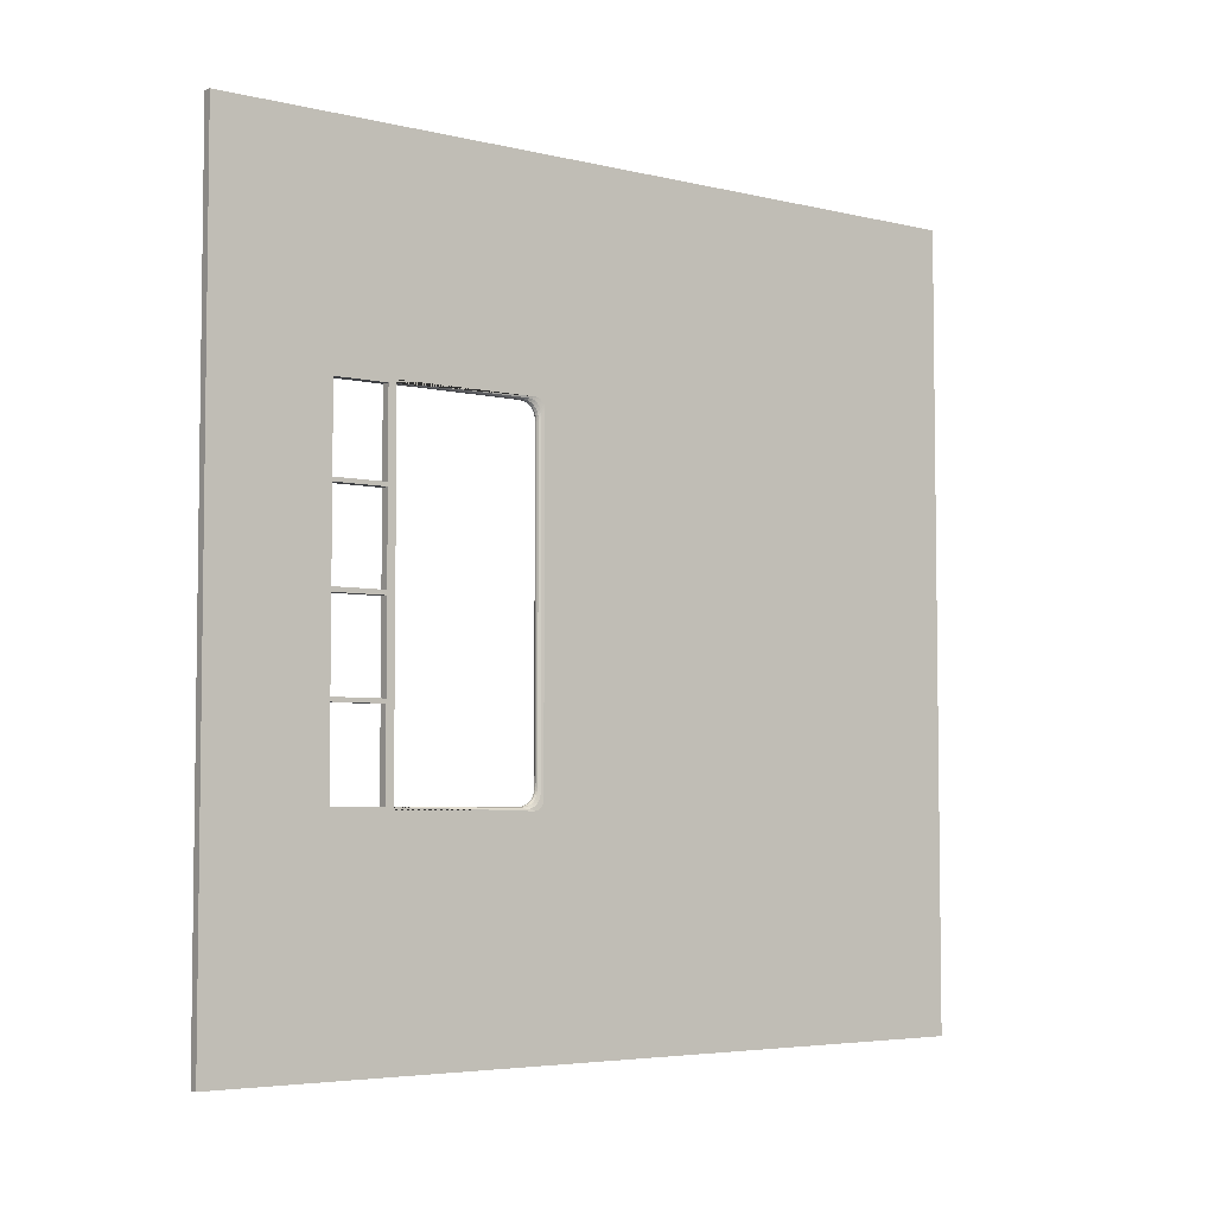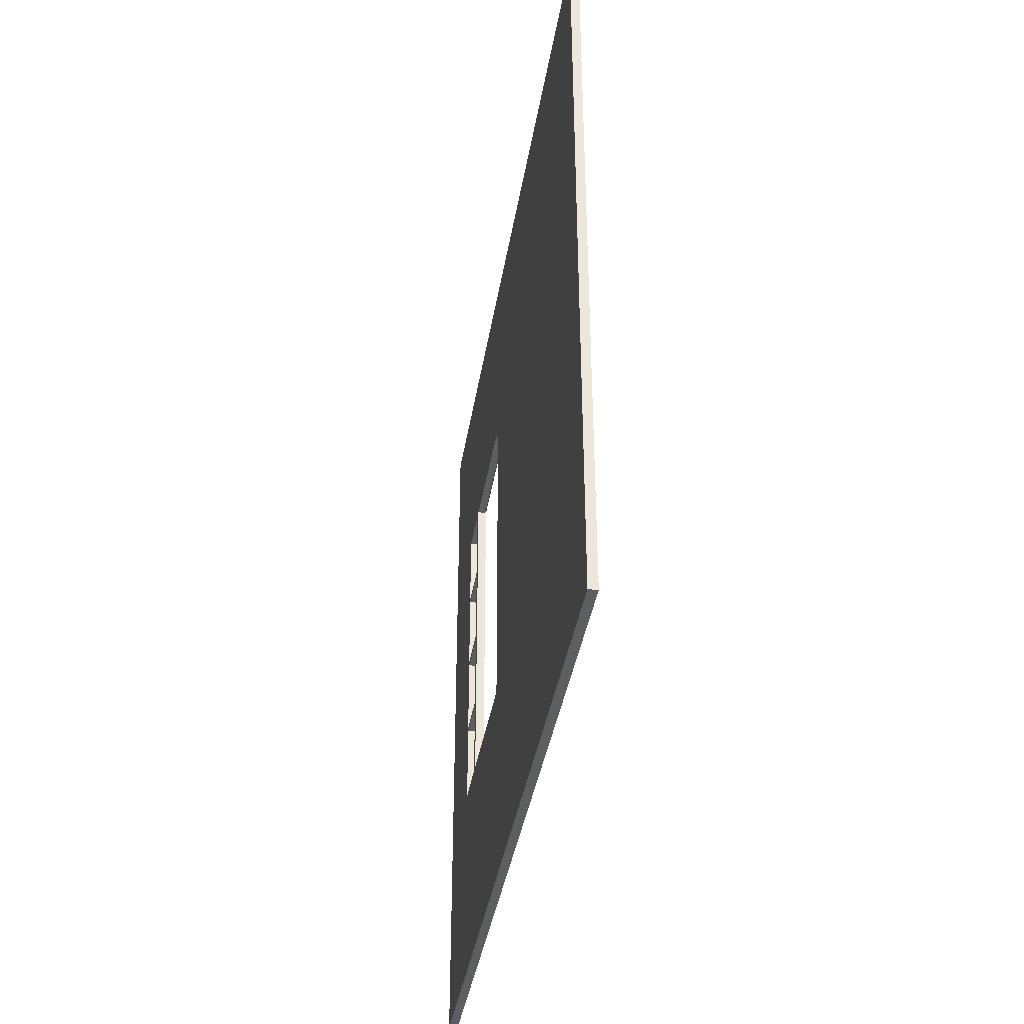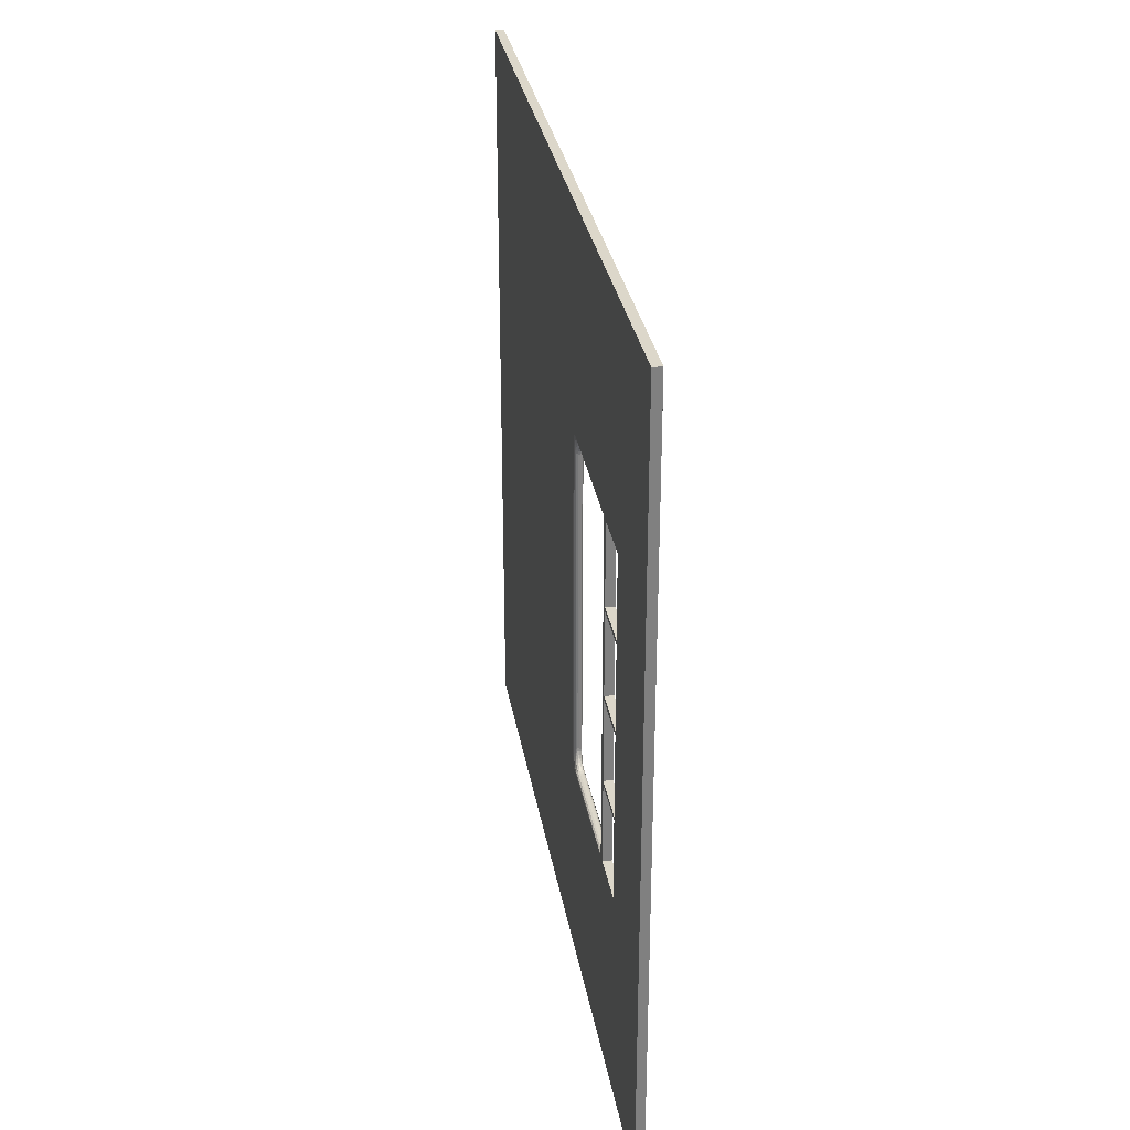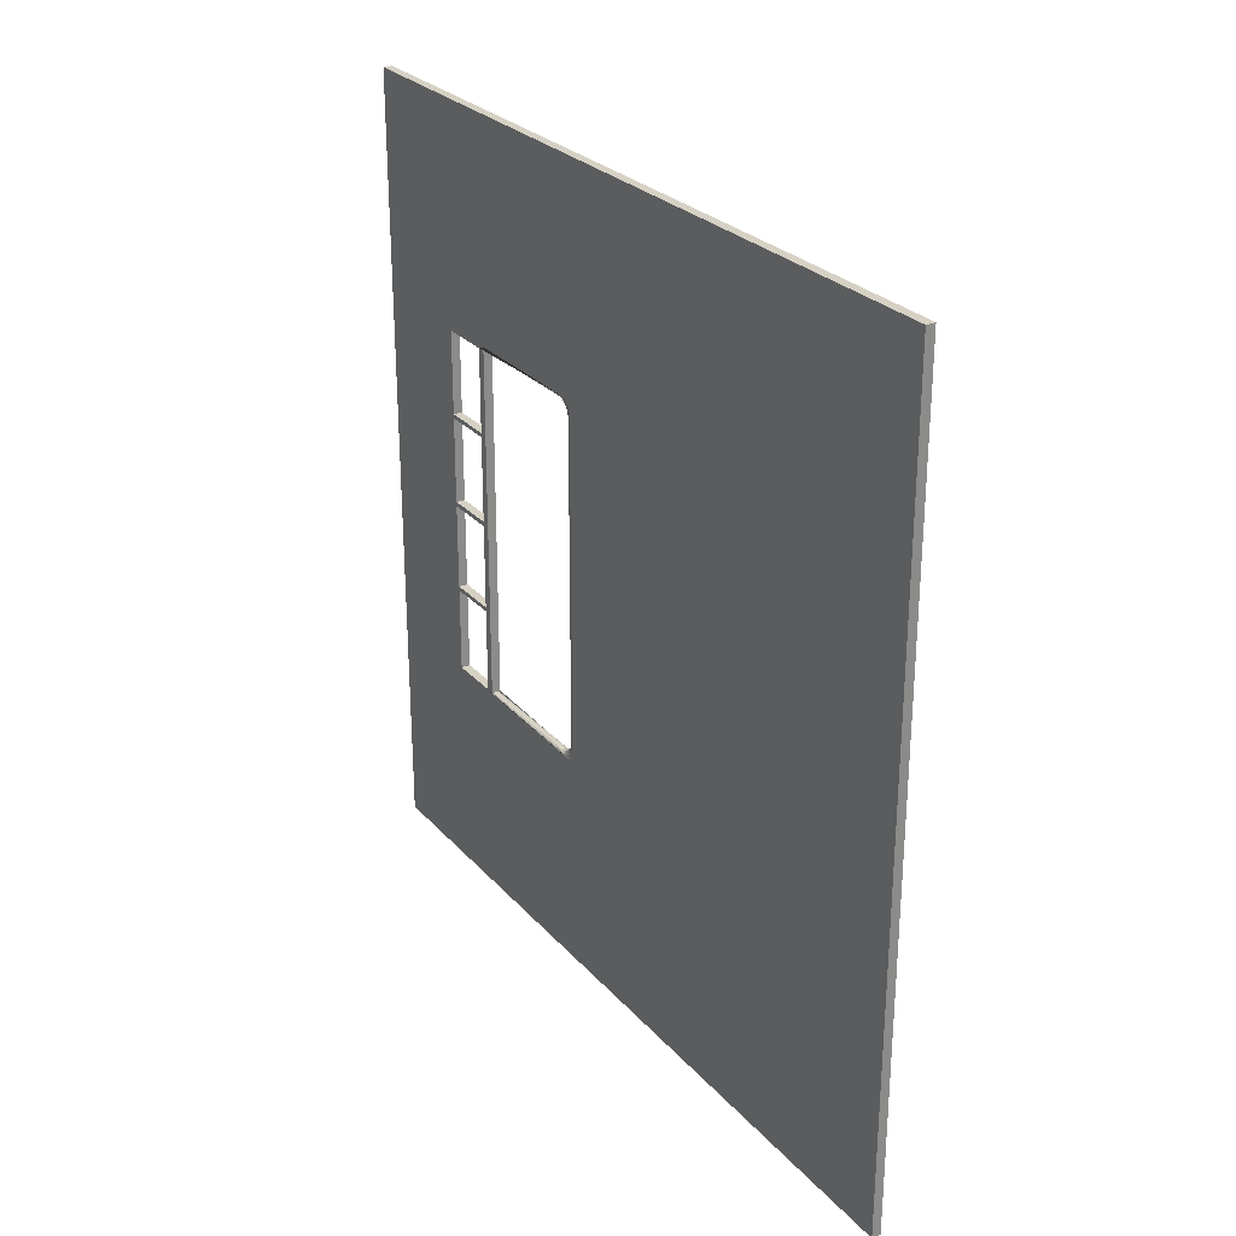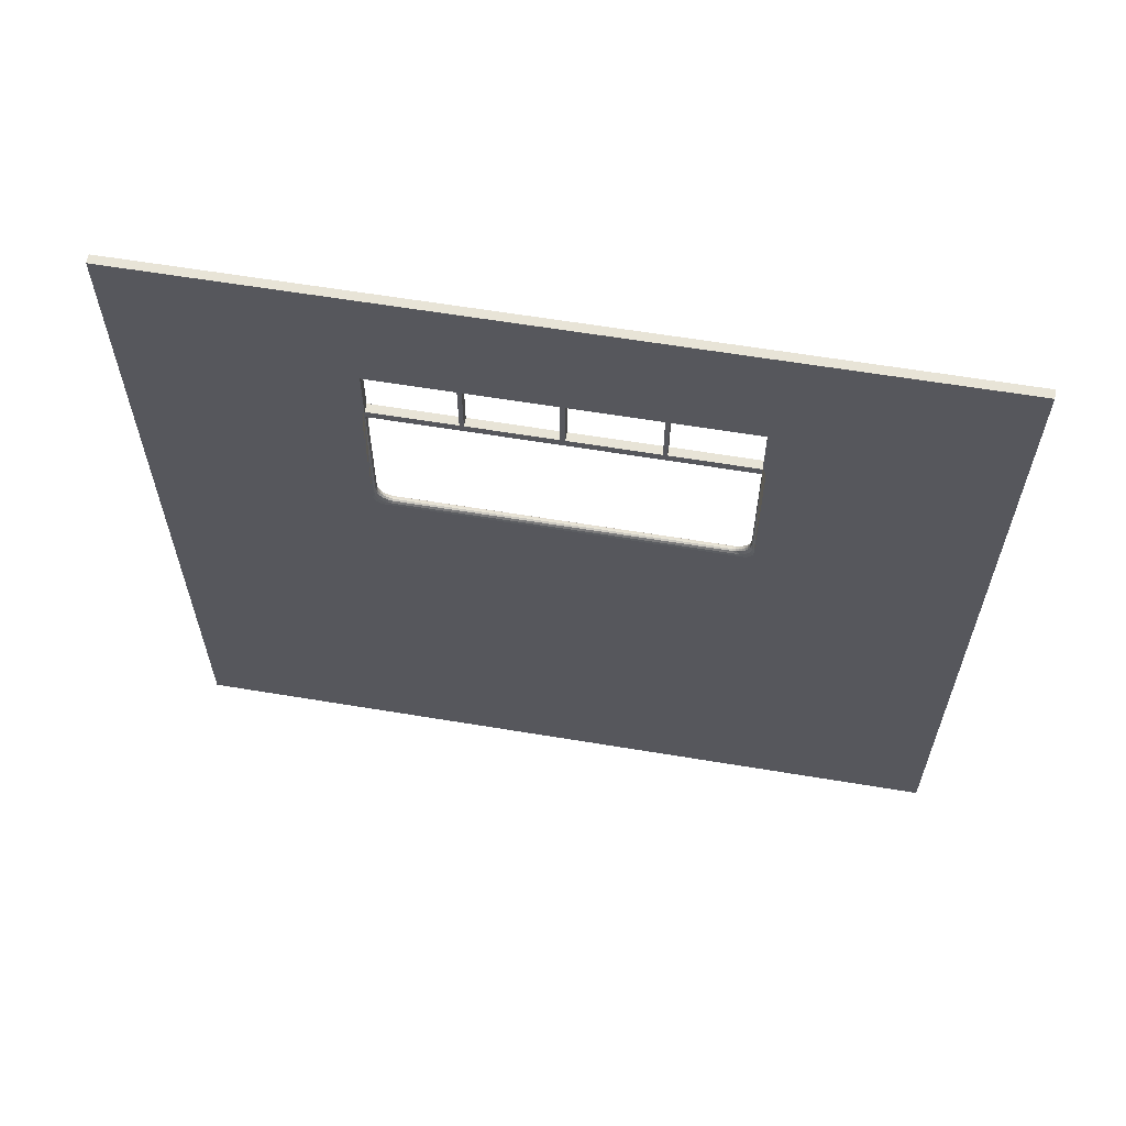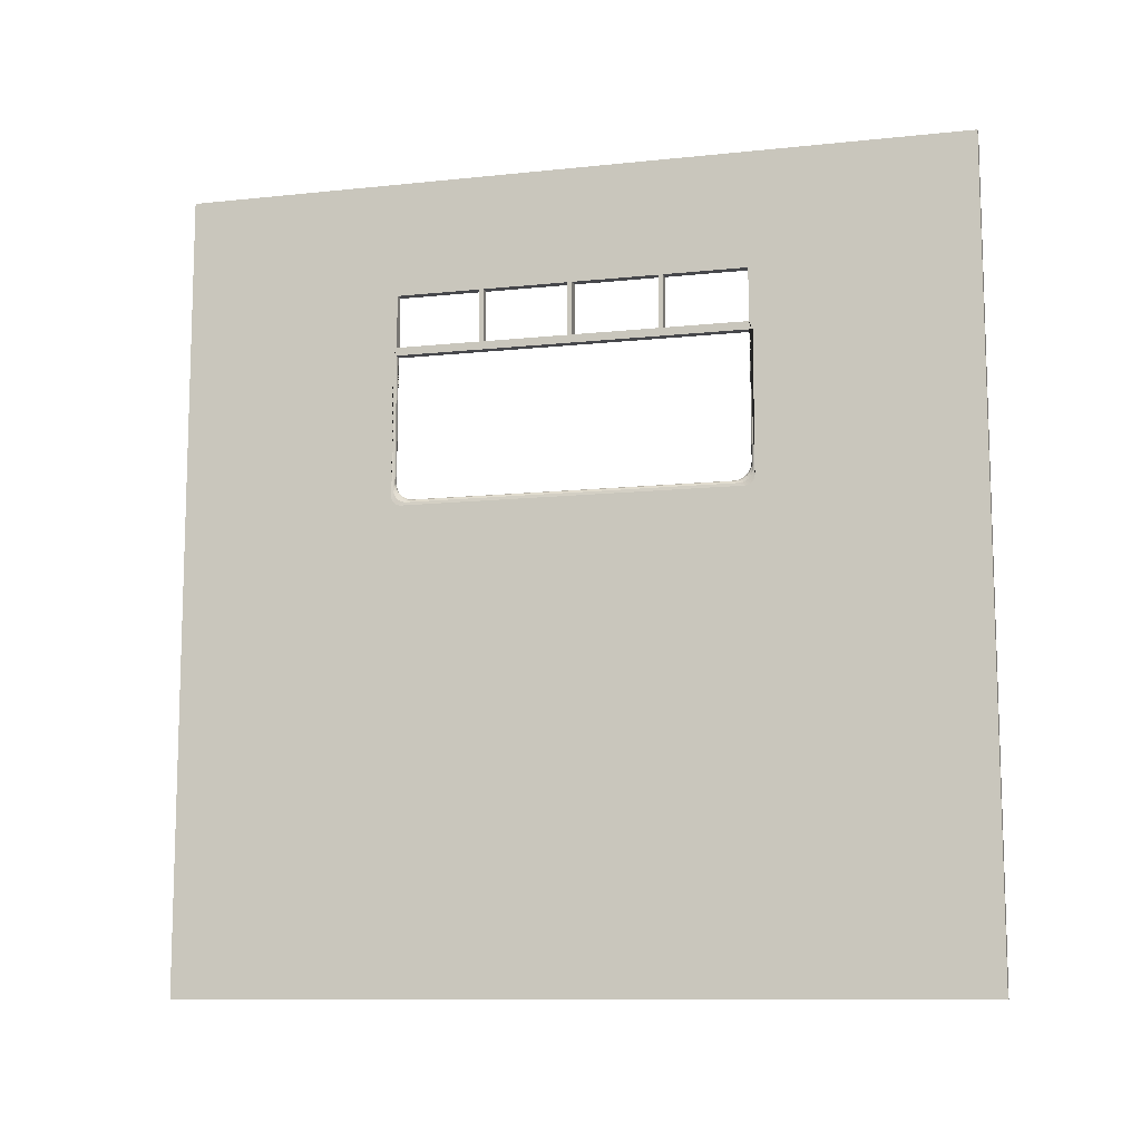
<metadata>
{"format":"obj","ext":"obj","renderer":"f3d","projection":"perspective","resolution":1024,"background":"white","views":[{"elev":-4.8,"azim":-126.9,"up":"+Z"},{"elev":-38.8,"azim":-9.1,"up":"+Z"},{"elev":30.4,"azim":170.5,"up":"+Z"},{"elev":26.9,"azim":-31.9,"up":"+Z"},{"elev":61.4,"azim":-80.4,"up":"+Y"},{"elev":-10.8,"azim":-75.2,"up":"+Y"}]}
</metadata>
<code>
o Carriage_Wall.002_Cube.004
v -0.0437 5.459 -4.292
v -0.0437 5.459 4.292
v 0.175 5.459 -4.292
v 0.175 5.459 4.292
v 0.175 4.164 4.292
v -0.0437 4.164 4.292
v 0.175 4.164 4.292
v 0.175 3.967 4.292
v -0.0437 4.164 4.292
v -0.0437 3.967 4.292
v 0.175 4.164 -4.292
v -0.0437 4.164 -4.292
v 0.175 4.164 -0.04281
v 0.175 4.164 0.06822
v -0.0437 4.164 -0.04281
v -0.0437 4.164 0.06822
v 0.175 4.164 2.165
v 0.175 4.164 2.264
v -0.0437 4.164 2.165
v -0.0437 4.164 2.264
v 0.175 4.164 -2.227
v 0.175 4.164 -2.125
v -0.0437 4.164 -2.227
v -0.0437 4.164 -2.125
v 0.175 5.459 -0.04281
v 0.175 5.459 0.06822
v -0.0437 5.459 -0.04281
v -0.0437 5.459 0.06822
v 0.175 5.459 2.165
v 0.175 5.459 2.264
v -0.0437 5.459 2.165
v -0.0437 5.459 2.264
v 0.175 5.459 -2.227
v 0.175 5.459 -2.125
v -0.0437 5.459 -2.227
v -0.0437 5.459 -2.125
v 0.175 3.967 4.38
v 0.08754 3.967 4.292
v 0.1633 3.967 4.336
v 0.1313 3.967 4.304
v 0.04379 3.967 4.292
v -0.0437 3.967 4.38
v -0.0437 3.967 4.292
v 4.4e-05 3.967 4.304
v -0.03198 3.967 4.336
v 0.08754 3.967 -4.292
v 0.175 3.967 -4.38
v 0.175 3.967 -4.205
v 0.1313 3.967 -4.304
v 0.1633 3.967 -4.336
v -0.0437 3.967 -4.38
v 0.04379 3.967 -4.292
v -0.0437 3.967 -4.205
v -0.03198 3.967 -4.336
v 4.4e-05 3.967 -4.304
v -0.0437 0.5246 4.38
v 0.04379 0.8427 4.292
v -0.03198 0.6837 4.336
v 4.4e-05 0.8001 4.304
v 0.04379 0.4219 3.872
v -0.0437 0.2749 4.13
v 4.4e-05 0.4022 3.906
v -0.03198 0.3484 4.001
v 0.04379 0.7606 4.284
v -0.0437 0.4759 4.375
v 4.4e-05 0.7225 4.297
v -0.03198 0.6183 4.33
v 0.04379 0.6817 4.26
v -0.0437 0.4291 4.361
v 4.4e-05 0.6478 4.274
v -0.03198 0.5554 4.311
v 0.04379 0.6089 4.222
v -0.0437 0.3859 4.338
v 4.4e-05 0.5791 4.237
v -0.03198 0.4974 4.28
v 0.04379 0.5452 4.169
v -0.0437 0.3481 4.307
v 4.4e-05 0.5188 4.188
v -0.03198 0.4466 4.238
v 0.04379 0.4928 4.105
v -0.0437 0.317 4.269
v 4.4e-05 0.4693 4.127
v -0.03198 0.4049 4.187
v 0.04379 0.454 4.033
v -0.0437 0.2939 4.226
v 4.4e-05 0.4325 4.059
v -0.03198 0.3739 4.129
v 0.04379 0.43 3.954
v -0.0437 0.2797 4.179
v 4.4e-05 0.4099 3.984
v -0.03198 0.3549 4.066
v -0.0437 0.2749 -4.13
v 0.04379 0.4219 -3.872
v -0.03198 0.3484 -4.001
v 4.4e-05 0.4022 -3.906
v 0.04379 0.8427 -4.292
v -0.0437 0.5246 -4.38
v 4.4e-05 0.8001 -4.304
v -0.03198 0.6837 -4.336
v 0.04379 0.43 -3.954
v -0.0437 0.2797 -4.179
v 4.4e-05 0.4099 -3.984
v -0.03198 0.3549 -4.066
v 0.04379 0.454 -4.033
v -0.0437 0.2939 -4.226
v 4.4e-05 0.4325 -4.059
v -0.03198 0.3739 -4.129
v 0.04379 0.4928 -4.105
v -0.0437 0.317 -4.269
v 4.4e-05 0.4693 -4.127
v -0.03198 0.4049 -4.187
v 0.04379 0.5452 -4.169
v -0.0437 0.3481 -4.307
v 4.4e-05 0.5188 -4.188
v -0.03198 0.4466 -4.238
v 0.04379 0.6089 -4.222
v -0.0437 0.3859 -4.338
v 4.4e-05 0.579 -4.237
v -0.03198 0.4974 -4.28
v 0.04379 0.6817 -4.26
v -0.0437 0.4291 -4.361
v 4.4e-05 0.6478 -4.274
v -0.03198 0.5554 -4.311
v 0.04379 0.7606 -4.284
v -0.0437 0.4759 -4.375
v 4.4e-05 0.7225 -4.297
v -0.03198 0.6183 -4.33
v 0.175 0.5246 -4.38
v 0.08754 0.8427 -4.292
v 0.1633 0.6837 -4.336
v 0.1313 0.8001 -4.304
v 0.08754 0.4219 -3.872
v 0.175 0.2749 -4.13
v 0.1313 0.4022 -3.906
v 0.1633 0.3484 -4.001
v 0.08754 0.7606 -4.284
v 0.175 0.4759 -4.375
v 0.1313 0.7225 -4.297
v 0.1633 0.6183 -4.33
v 0.08754 0.6817 -4.26
v 0.175 0.4291 -4.361
v 0.1313 0.6478 -4.274
v 0.1633 0.5554 -4.311
v 0.08754 0.6089 -4.222
v 0.175 0.3859 -4.338
v 0.1313 0.579 -4.237
v 0.1633 0.4974 -4.28
v 0.08754 0.5452 -4.169
v 0.175 0.3481 -4.307
v 0.1313 0.5188 -4.188
v 0.1633 0.4466 -4.238
v 0.08754 0.4928 -4.105
v 0.175 0.317 -4.269
v 0.1313 0.4693 -4.127
v 0.1633 0.4049 -4.187
v 0.08754 0.454 -4.033
v 0.175 0.2939 -4.226
v 0.1313 0.4325 -4.059
v 0.1633 0.3739 -4.129
v 0.08754 0.43 -3.954
v 0.175 0.2797 -4.179
v 0.1313 0.4099 -3.984
v 0.1633 0.3549 -4.066
v 0.175 0.2749 4.13
v 0.08754 0.4219 3.872
v 0.1633 0.3484 4.001
v 0.1313 0.4022 3.906
v 0.08754 0.8427 4.292
v 0.175 0.5246 4.38
v 0.1313 0.8001 4.304
v 0.1633 0.6837 4.336
v 0.08754 0.43 3.954
v 0.175 0.2797 4.179
v 0.1313 0.4099 3.984
v 0.1633 0.3549 4.066
v 0.08754 0.454 4.033
v 0.175 0.2939 4.226
v 0.1313 0.4325 4.059
v 0.1633 0.3739 4.129
v 0.08754 0.4928 4.105
v 0.175 0.317 4.269
v 0.1313 0.4693 4.127
v 0.1633 0.4049 4.187
v 0.08754 0.5452 4.169
v 0.175 0.3481 4.307
v 0.1313 0.5188 4.188
v 0.1633 0.4466 4.238
v 0.08754 0.6089 4.222
v 0.175 0.3859 4.338
v 0.1313 0.5791 4.237
v 0.1633 0.4974 4.28
v 0.08754 0.6817 4.26
v 0.175 0.4291 4.361
v 0.1313 0.6478 4.274
v 0.1633 0.5554 4.311
v 0.08754 0.7606 4.284
v 0.175 0.4759 4.375
v 0.1313 0.7225 4.297
v 0.1633 0.6183 4.33
v -0.0437 -11.25 9.656
v -0.0437 8.295 9.656
v -0.0437 -11.25 -9.656
v -0.0437 8.295 -9.656
v 0.175 -11.25 9.656
v 0.175 8.295 9.656
v 0.175 -11.25 -9.656
v 0.175 8.295 -9.656
f 133 164 204 206
f 57 41 38 168
f 201 203 1 35 36 27 28 31 32 2
f 10 53 52 46 48 8
f 11 47 128 206 207 3
f 29 31 28 26
f 37 8 7
f 56 200 201 2 9 42
f 42 9 43
f 3 1 12 11
f 19 17 14 16
f 96 129 46 52
f 16 15 24 23 12 51 53 10 43 9 20 19
f 14 13 25 26
f 24 22 34 36
f 18 17 29 30
f 9 7 18 20
f 4 7 9 2
f 11 21 22 13 14 17 18 7 8 48
f 12 23 21 11
f 15 13 22 24
f 2 32 30 4
f 29 26 25 34 33 3 207 205 4 30
f 8 37 39 40 38
f 17 19 31 29
f 16 14 26 28
f 21 23 35 33
f 15 16 28 27
f 22 21 33 34
f 19 20 32 31
f 13 15 27 25
f 23 24 36 35
f 20 18 30 32
f 27 36 34 25
f 1 3 33 35
f 196 64 57 168
f 192 68 64 196
f 188 72 68 192
f 184 76 72 188
f 180 80 76 184
f 176 84 80 180
f 172 88 84 176
f 93 60 165 132
f 93 132 160 100
f 100 160 156 104
f 104 156 152 108
f 108 152 148 112
f 112 148 144 116
f 116 144 140 120
f 120 140 136 124
f 97 51 12 1 203 202
f 61 92 202 200
f 200 56 65 69 73 77 81 85 89 61
f 124 136 129 96
f 7 4 205 204 169 37
f 204 164 173 177 181 185 189 193 197 169
f 165 60 88 172
f 42 43 41 44 45
f 46 49 48
f 49 50 48
f 50 47 48
f 51 54 53
f 54 55 53
f 55 52 53
f 57 64 66 59
f 59 66 67 58
f 58 67 65 56
f 64 68 70 66
f 66 70 71 67
f 67 71 69 65
f 68 72 74 70
f 70 74 75 71
f 71 75 73 69
f 72 76 78 74
f 74 78 79 75
f 75 79 77 73
f 76 80 82 78
f 78 82 83 79
f 79 83 81 77
f 80 84 86 82
f 82 86 87 83
f 83 87 85 81
f 84 88 90 86
f 86 90 91 87
f 87 91 89 85
f 88 60 62 90
f 90 62 63 91
f 91 63 61 89
f 93 100 102 95
f 95 102 103 94
f 94 103 101 92
f 100 104 106 102
f 102 106 107 103
f 103 107 105 101
f 104 108 110 106
f 106 110 111 107
f 107 111 109 105
f 108 112 114 110
f 110 114 115 111
f 111 115 113 109
f 112 116 118 114
f 114 118 119 115
f 115 119 117 113
f 116 120 122 118
f 118 122 123 119
f 119 123 121 117
f 120 124 126 122
f 122 126 127 123
f 123 127 125 121
f 124 96 98 126
f 126 98 99 127
f 127 99 97 125
f 129 136 138 131
f 131 138 139 130
f 130 139 137 128
f 136 140 142 138
f 138 142 143 139
f 139 143 141 137
f 140 144 146 142
f 142 146 147 143
f 143 147 145 141
f 144 148 150 146
f 146 150 151 147
f 147 151 149 145
f 148 152 154 150
f 150 154 155 151
f 151 155 153 149
f 152 156 158 154
f 154 158 159 155
f 155 159 157 153
f 156 160 162 158
f 158 162 163 159
f 159 163 161 157
f 160 132 134 162
f 162 134 135 163
f 163 135 133 161
f 165 172 174 167
f 167 174 175 166
f 166 175 173 164
f 172 176 178 174
f 174 178 179 175
f 175 179 177 173
f 176 180 182 178
f 178 182 183 179
f 179 183 181 177
f 180 184 186 182
f 182 186 187 183
f 183 187 185 181
f 184 188 190 186
f 186 190 191 187
f 187 191 189 185
f 188 192 194 190
f 190 194 195 191
f 191 195 193 189
f 192 196 198 194
f 194 198 199 195
f 195 199 197 193
f 196 168 170 198
f 198 170 171 199
f 199 171 169 197
f 41 57 59 44
f 44 59 58 45
f 45 58 56 42
f 37 169 171 39
f 39 171 170 40
f 40 170 168 38
f 60 93 95 62
f 62 95 94 63
f 63 94 92 61
f 164 133 135 166
f 166 135 134 167
f 167 134 132 165
f 51 97 99 54
f 54 99 98 55
f 55 98 96 52
f 128 47 50 130
f 130 50 49 131
f 131 49 46 129
f 48 47 11
f 202 92 101 105 109 113 117 121 125 97
f 206 128 137 141 145 149 153 157 161 133
f 203 207 206 202
f 205 201 200 204
f 200 202 206 204
f 205 207 203 201
l 6 5
l 7 5

</code>
